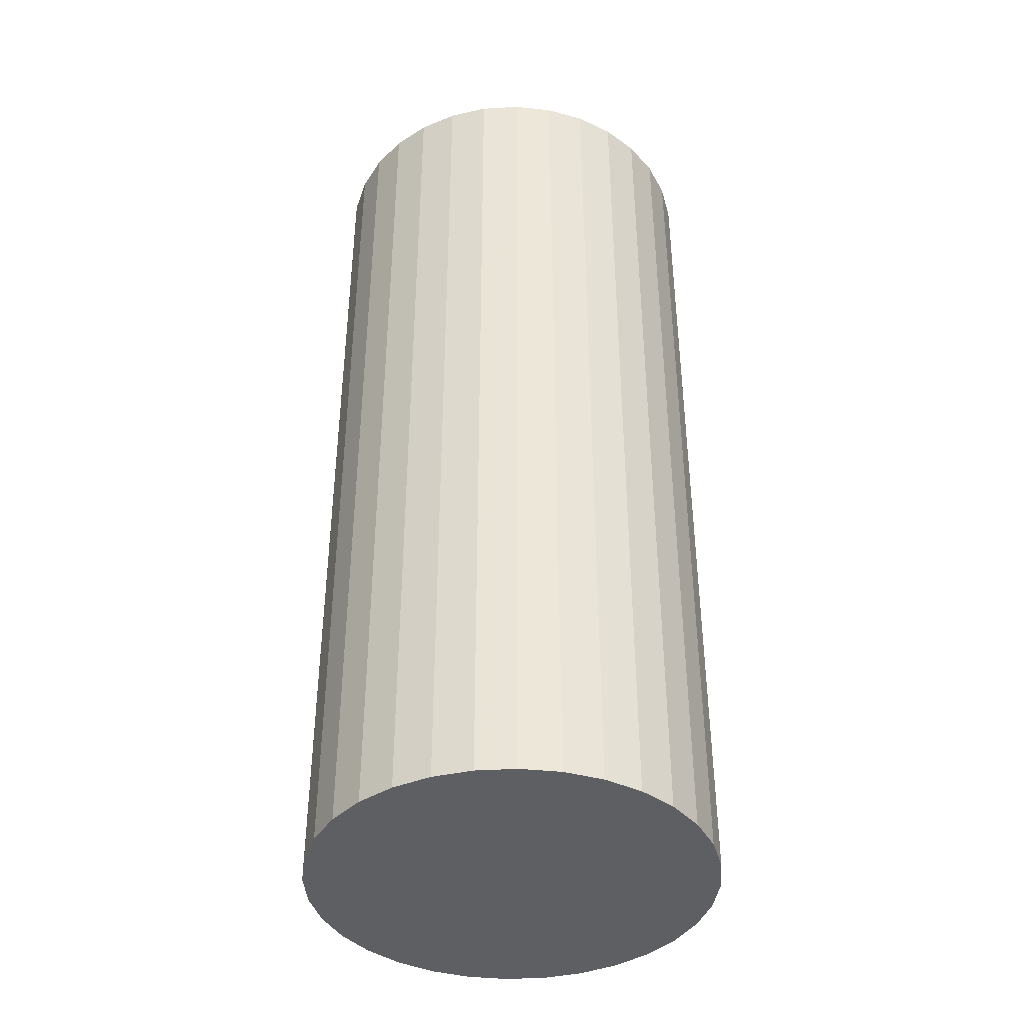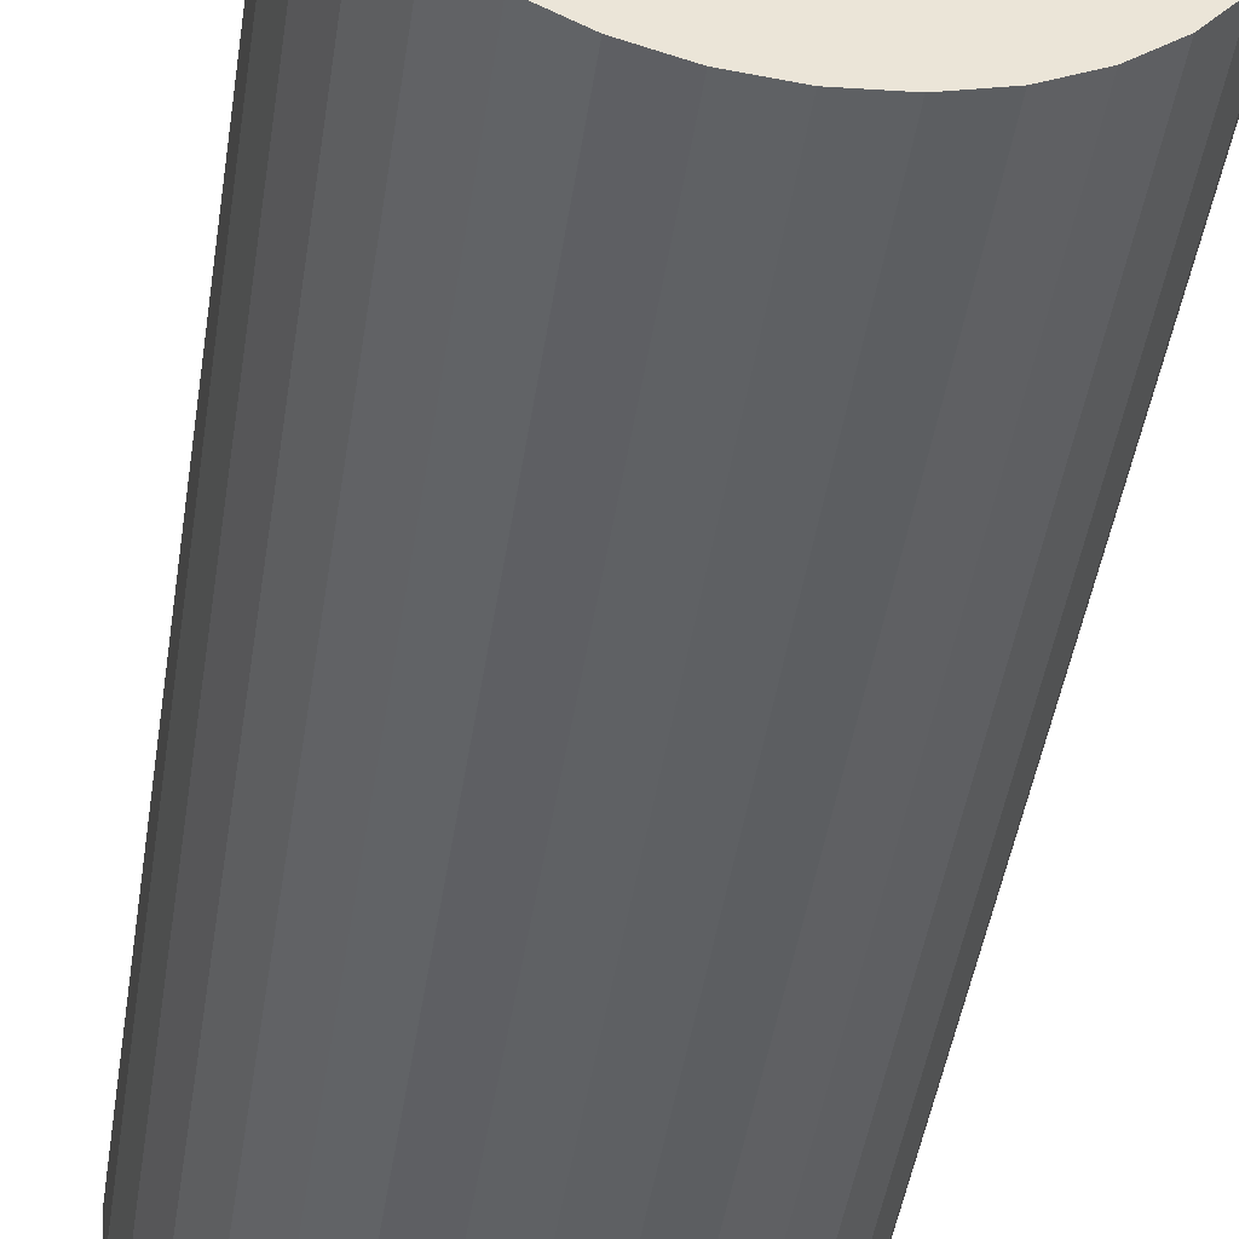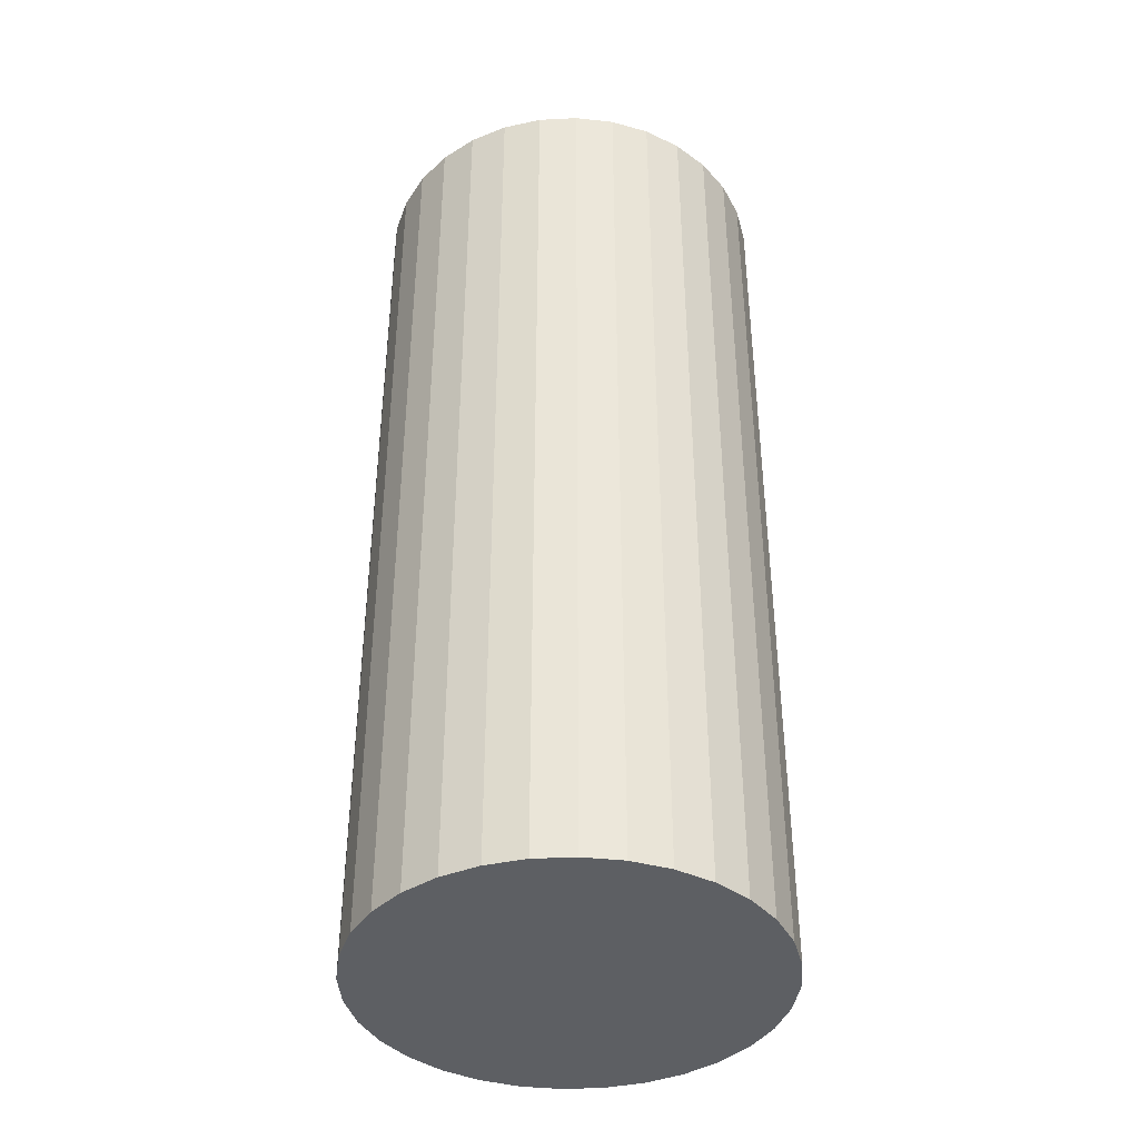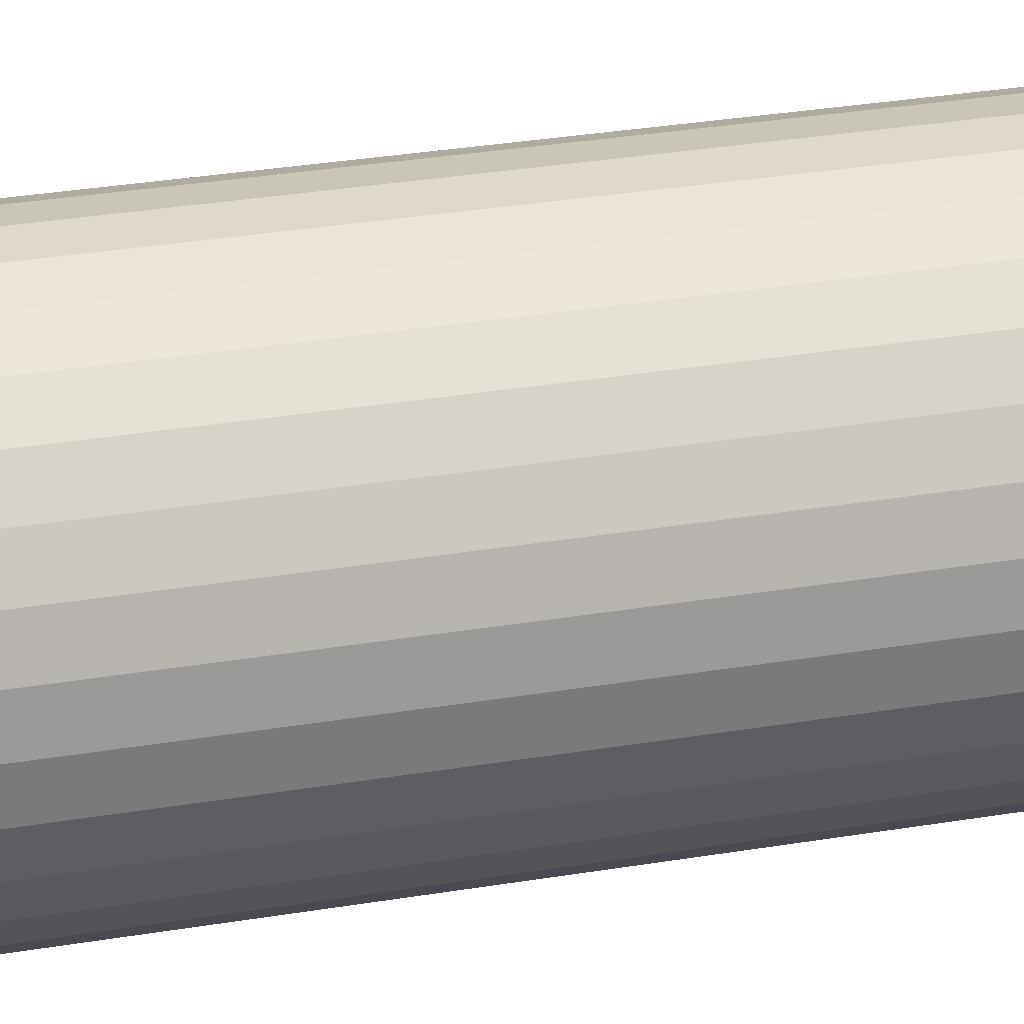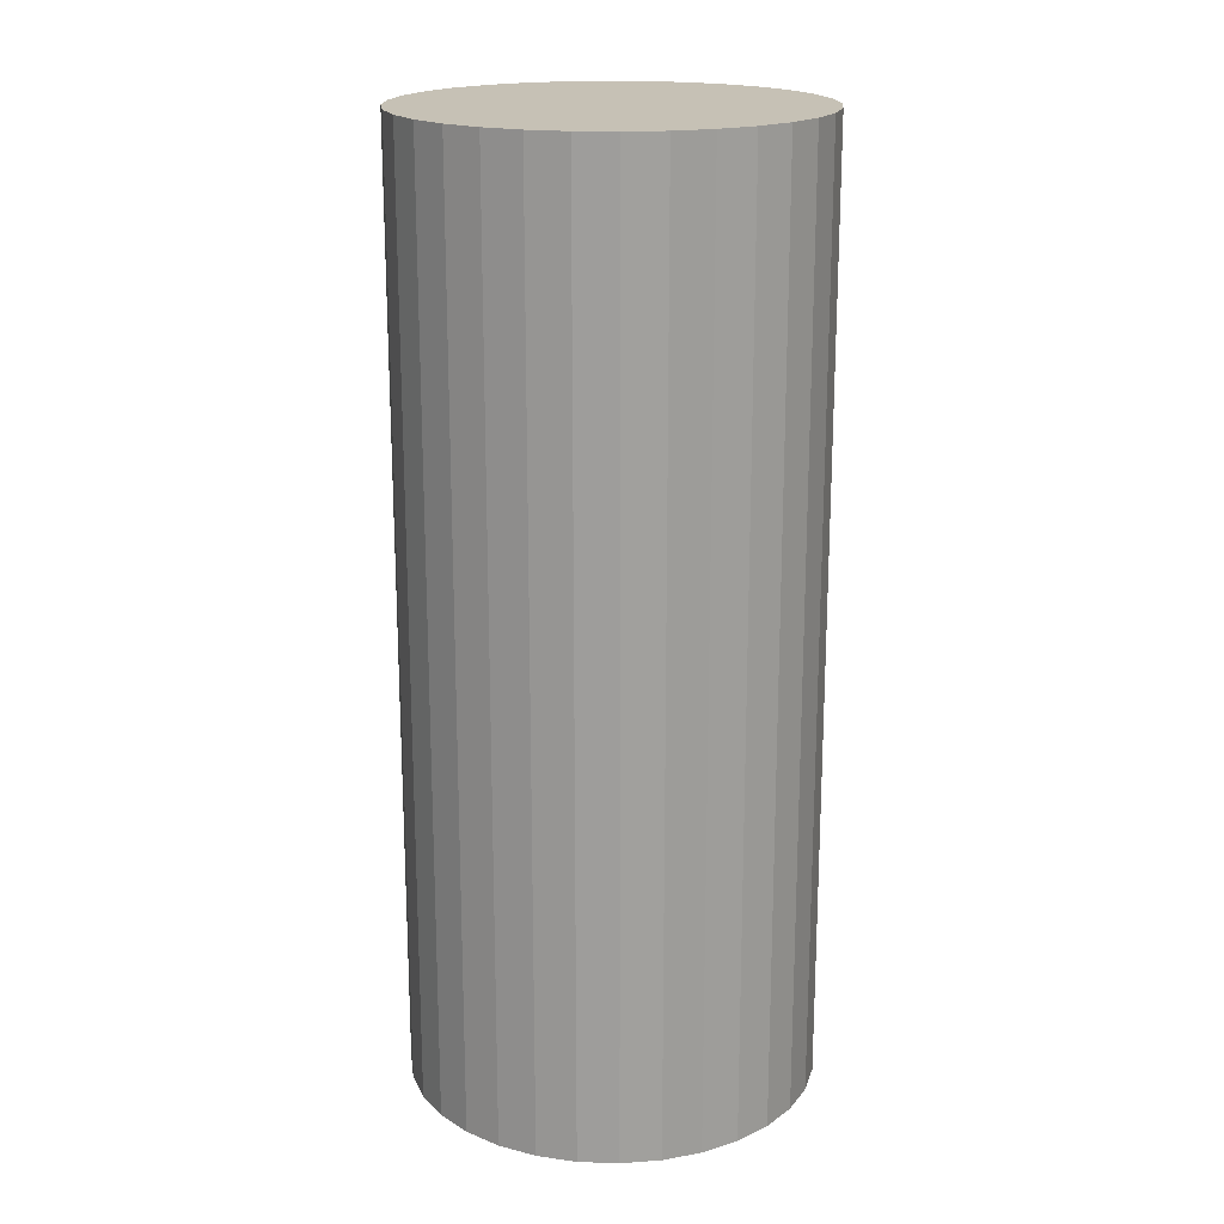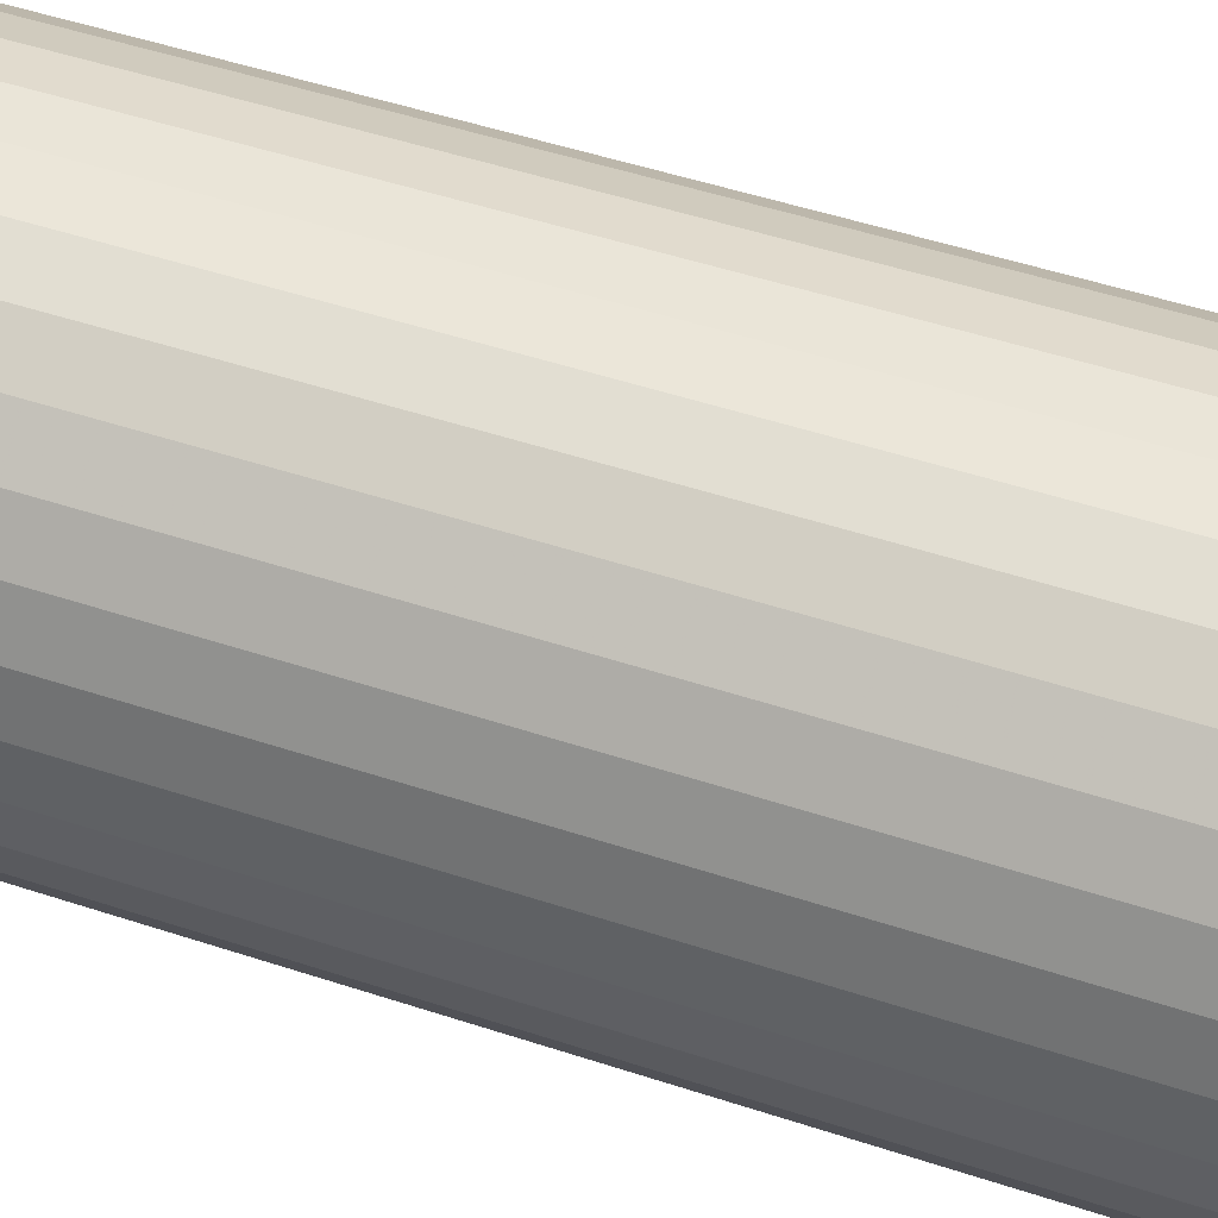
<metadata>
{"format":"obj","ext":"obj","renderer":"f3d","projection":"perspective","resolution":1024,"background":"white","views":[{"elev":-40.4,"azim":65.9,"up":"+Z"},{"elev":-45.5,"azim":171.4,"up":"+Y"},{"elev":-40.2,"azim":99.2,"up":"+Z"},{"elev":38.0,"azim":78.6,"up":"+Y"},{"elev":18.8,"azim":88.0,"up":"+Z"},{"elev":48.9,"azim":-69.7,"up":"+Y"}]}
</metadata>
<code>
v 0 0 -0.04881
v 0.02099 0 -0.04881
v 0.02099 0 0.04881
v 0 0 0.04881
v 0.02059 0.004096 -0.04881
v 0.02059 0.004096 0.04881
v 0.0194 0.008034 -0.04881
v 0.0194 0.008034 0.04881
v 0.01746 0.01166 -0.04881
v 0.01746 0.01166 0.04881
v 0.01485 0.01485 -0.04881
v 0.01485 0.01485 0.04881
v 0.01166 0.01746 -0.04881
v 0.01166 0.01746 0.04881
v 0.008034 0.0194 -0.04881
v 0.008034 0.0194 0.04881
v 0.004096 0.02059 -0.04881
v 0.004096 0.02059 0.04881
v 0 0.02099 -0.04881
v 0 0.02099 0.04881
v -0.004096 0.02059 -0.04881
v -0.004096 0.02059 0.04881
v -0.008034 0.0194 -0.04881
v -0.008034 0.0194 0.04881
v -0.01166 0.01746 -0.04881
v -0.01166 0.01746 0.04881
v -0.01485 0.01485 -0.04881
v -0.01485 0.01485 0.04881
v -0.01746 0.01166 -0.04881
v -0.01746 0.01166 0.04881
v -0.0194 0.008034 -0.04881
v -0.0194 0.008034 0.04881
v -0.02059 0.004096 -0.04881
v -0.02059 0.004096 0.04881
v -0.02099 0 -0.04881
v -0.02099 0 0.04881
v -0.02059 -0.004096 -0.04881
v -0.02059 -0.004096 0.04881
v -0.0194 -0.008034 -0.04881
v -0.0194 -0.008034 0.04881
v -0.01746 -0.01166 -0.04881
v -0.01746 -0.01166 0.04881
v -0.01485 -0.01485 -0.04881
v -0.01485 -0.01485 0.04881
v -0.01166 -0.01746 -0.04881
v -0.01166 -0.01746 0.04881
v -0.008034 -0.0194 -0.04881
v -0.008034 -0.0194 0.04881
v -0.004096 -0.02059 -0.04881
v -0.004096 -0.02059 0.04881
v -0 -0.02099 -0.04881
v -0 -0.02099 0.04881
v 0.004096 -0.02059 -0.04881
v 0.004096 -0.02059 0.04881
v 0.008034 -0.0194 -0.04881
v 0.008034 -0.0194 0.04881
v 0.01166 -0.01746 -0.04881
v 0.01166 -0.01746 0.04881
v 0.01485 -0.01485 -0.04881
v 0.01485 -0.01485 0.04881
v 0.01746 -0.01166 -0.04881
v 0.01746 -0.01166 0.04881
v 0.0194 -0.008034 -0.04881
v 0.0194 -0.008034 0.04881
v 0.02059 -0.004096 -0.04881
v 0.02059 -0.004096 0.04881
f 2 1 5
f 2 5 3
f 3 5 6
f 3 6 4
f 5 1 7
f 5 7 6
f 6 7 8
f 6 8 4
f 7 1 9
f 7 9 8
f 8 9 10
f 8 10 4
f 9 1 11
f 9 11 10
f 10 11 12
f 10 12 4
f 11 1 13
f 11 13 12
f 12 13 14
f 12 14 4
f 13 1 15
f 13 15 14
f 14 15 16
f 14 16 4
f 15 1 17
f 15 17 16
f 16 17 18
f 16 18 4
f 17 1 19
f 17 19 18
f 18 19 20
f 18 20 4
f 19 1 21
f 19 21 20
f 20 21 22
f 20 22 4
f 21 1 23
f 21 23 22
f 22 23 24
f 22 24 4
f 23 1 25
f 23 25 24
f 24 25 26
f 24 26 4
f 25 1 27
f 25 27 26
f 26 27 28
f 26 28 4
f 27 1 29
f 27 29 28
f 28 29 30
f 28 30 4
f 29 1 31
f 29 31 30
f 30 31 32
f 30 32 4
f 31 1 33
f 31 33 32
f 32 33 34
f 32 34 4
f 33 1 35
f 33 35 34
f 34 35 36
f 34 36 4
f 35 1 37
f 35 37 36
f 36 37 38
f 36 38 4
f 37 1 39
f 37 39 38
f 38 39 40
f 38 40 4
f 39 1 41
f 39 41 40
f 40 41 42
f 40 42 4
f 41 1 43
f 41 43 42
f 42 43 44
f 42 44 4
f 43 1 45
f 43 45 44
f 44 45 46
f 44 46 4
f 45 1 47
f 45 47 46
f 46 47 48
f 46 48 4
f 47 1 49
f 47 49 48
f 48 49 50
f 48 50 4
f 49 1 51
f 49 51 50
f 50 51 52
f 50 52 4
f 51 1 53
f 51 53 52
f 52 53 54
f 52 54 4
f 53 1 55
f 53 55 54
f 54 55 56
f 54 56 4
f 55 1 57
f 55 57 56
f 56 57 58
f 56 58 4
f 57 1 59
f 57 59 58
f 58 59 60
f 58 60 4
f 59 1 61
f 59 61 60
f 60 61 62
f 60 62 4
f 61 1 63
f 61 63 62
f 62 63 64
f 62 64 4
f 63 1 65
f 63 65 64
f 64 65 66
f 64 66 4
f 65 1 2
f 65 2 66
f 66 2 3
f 66 3 4

</code>
